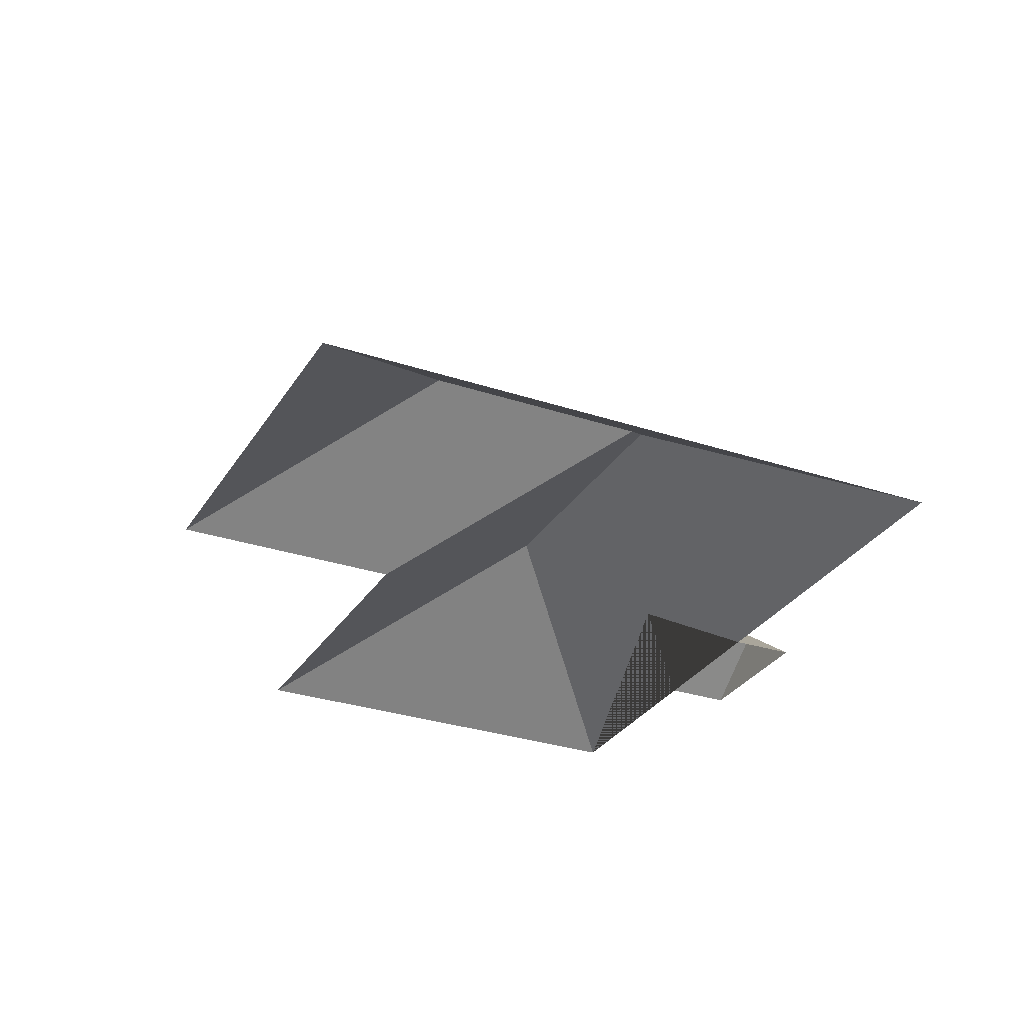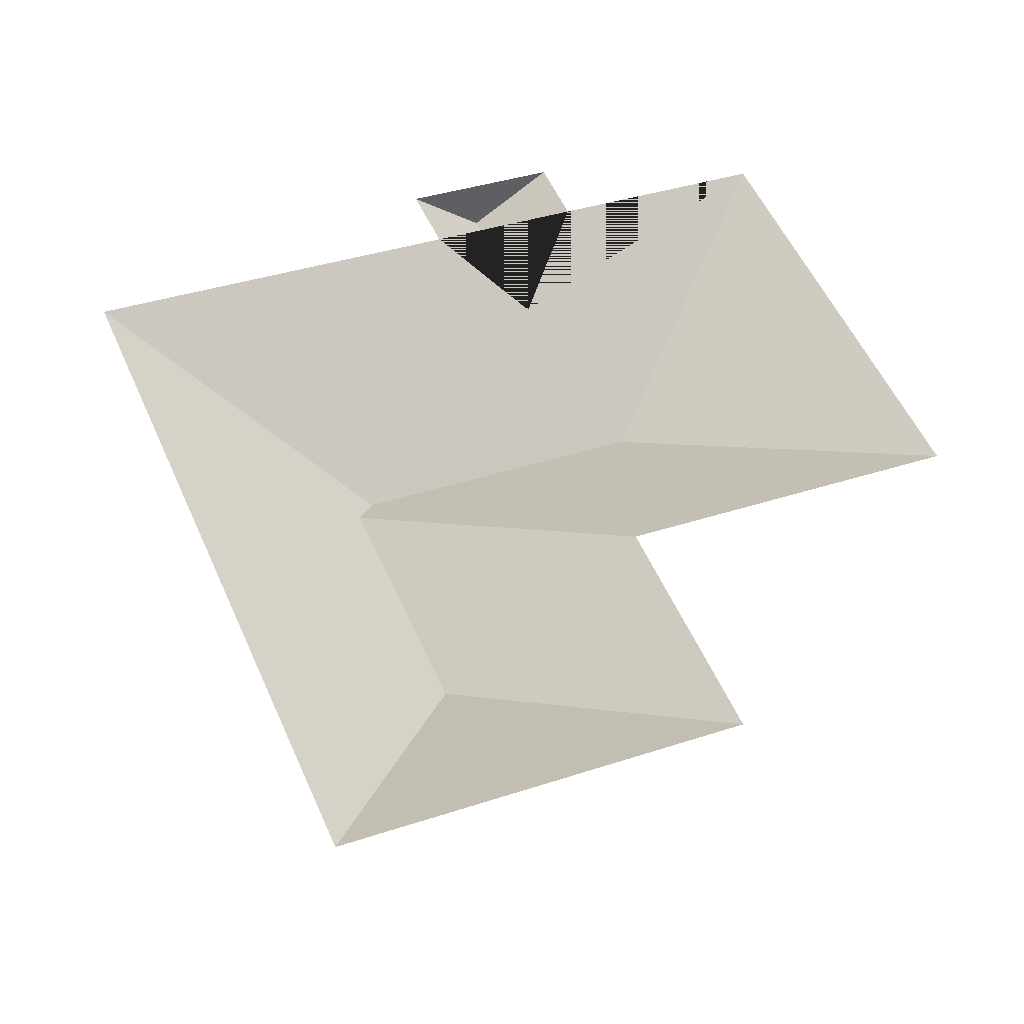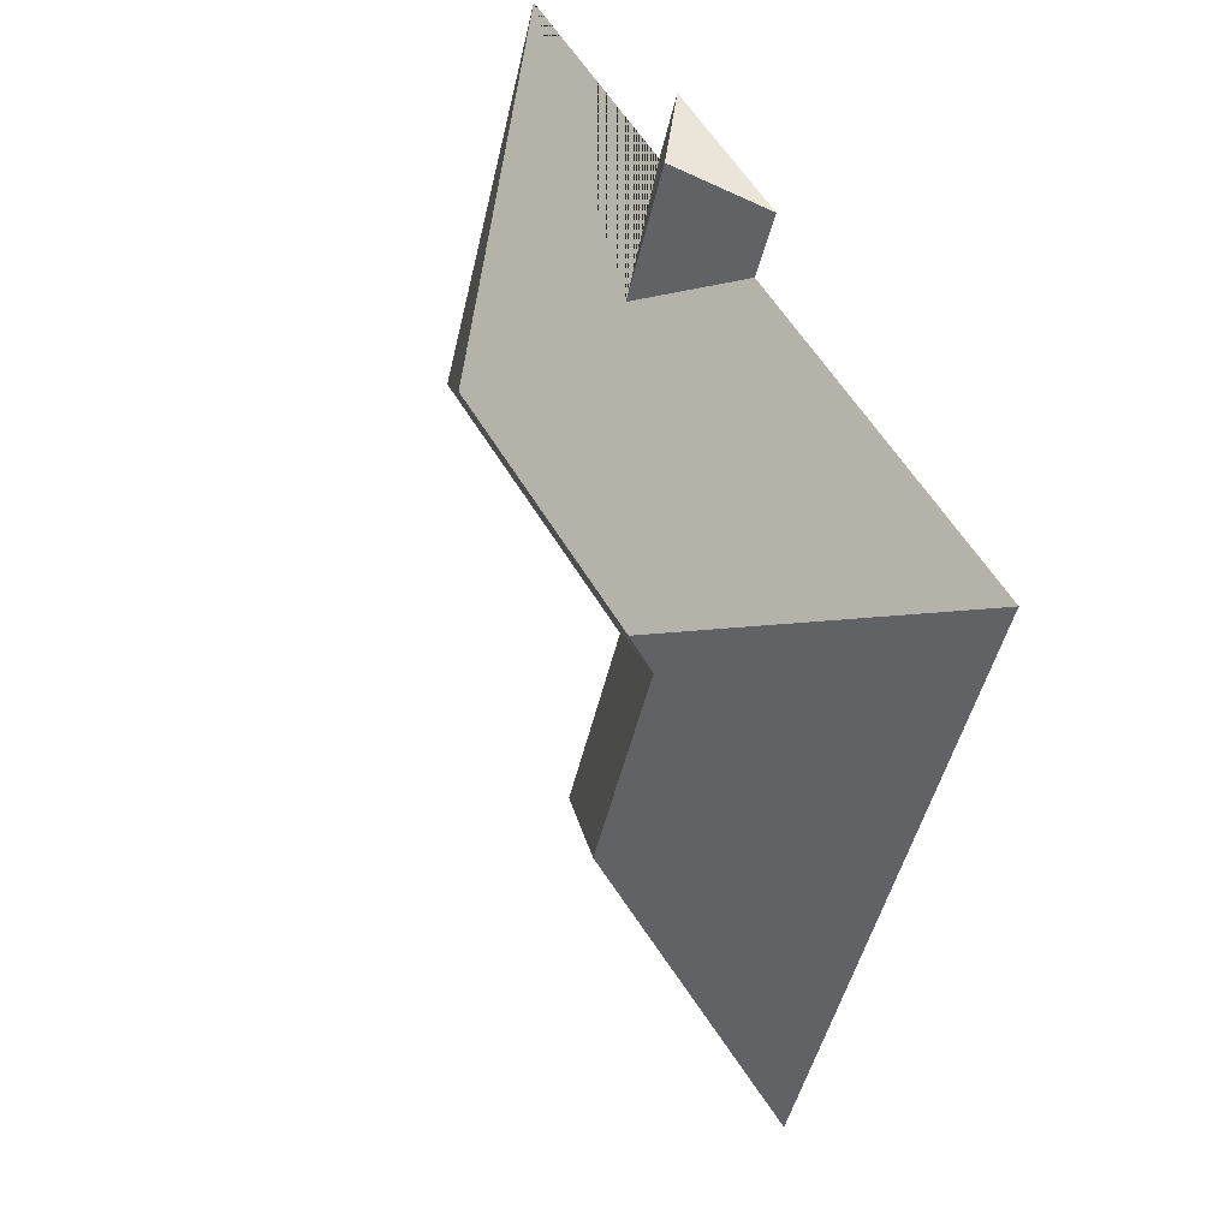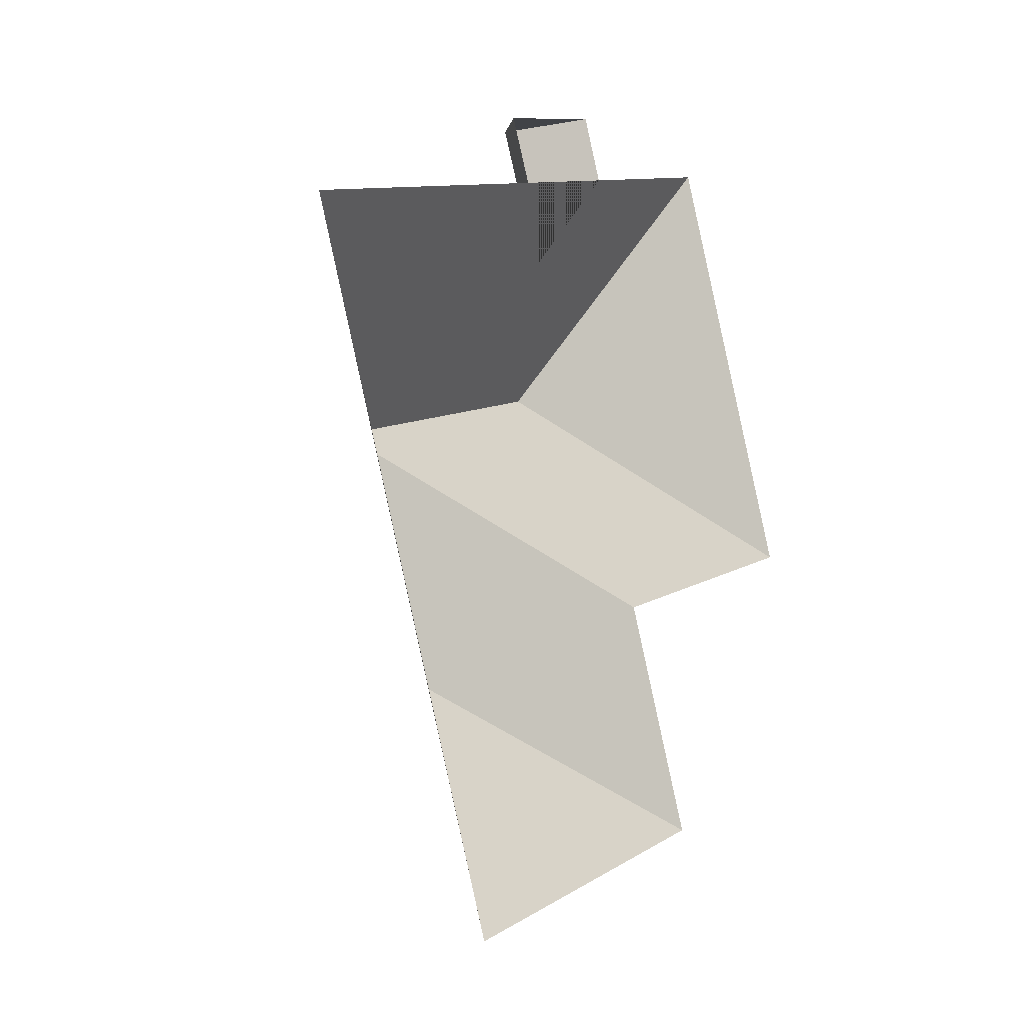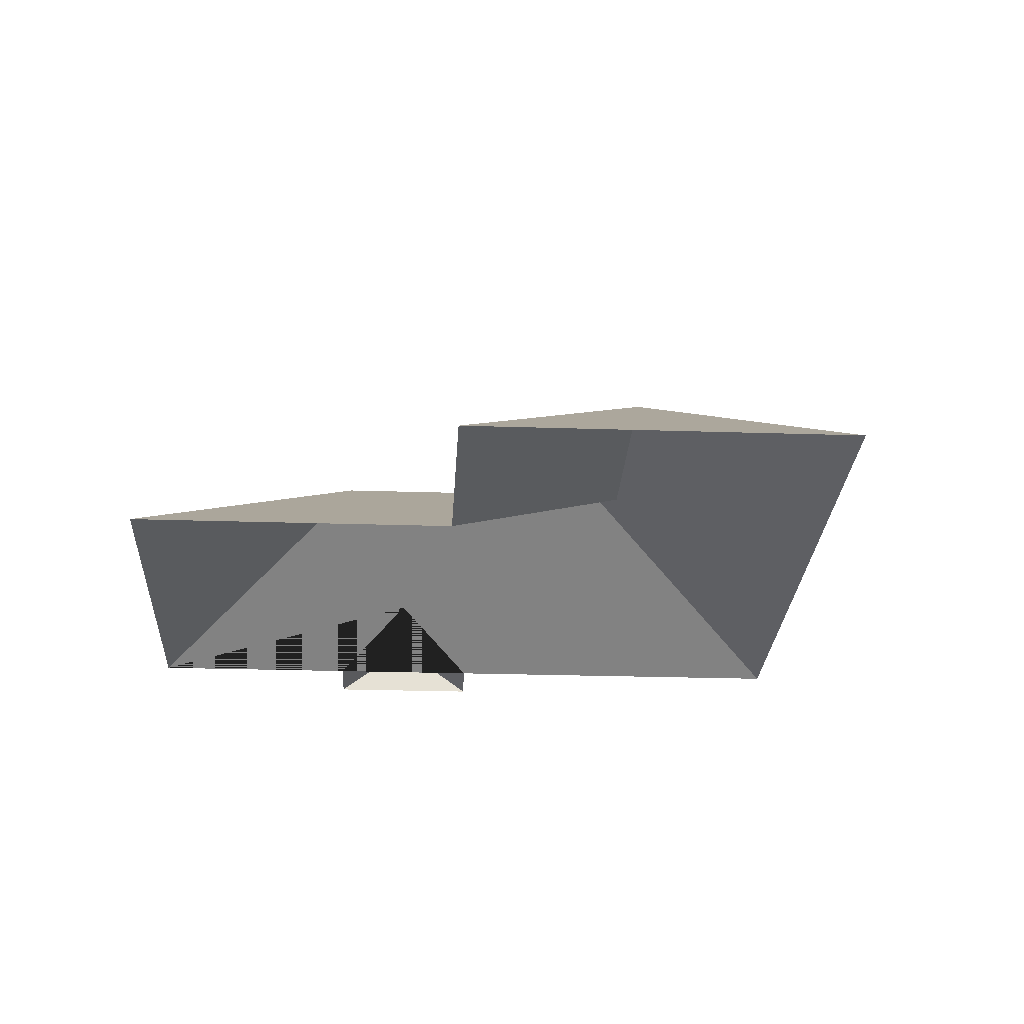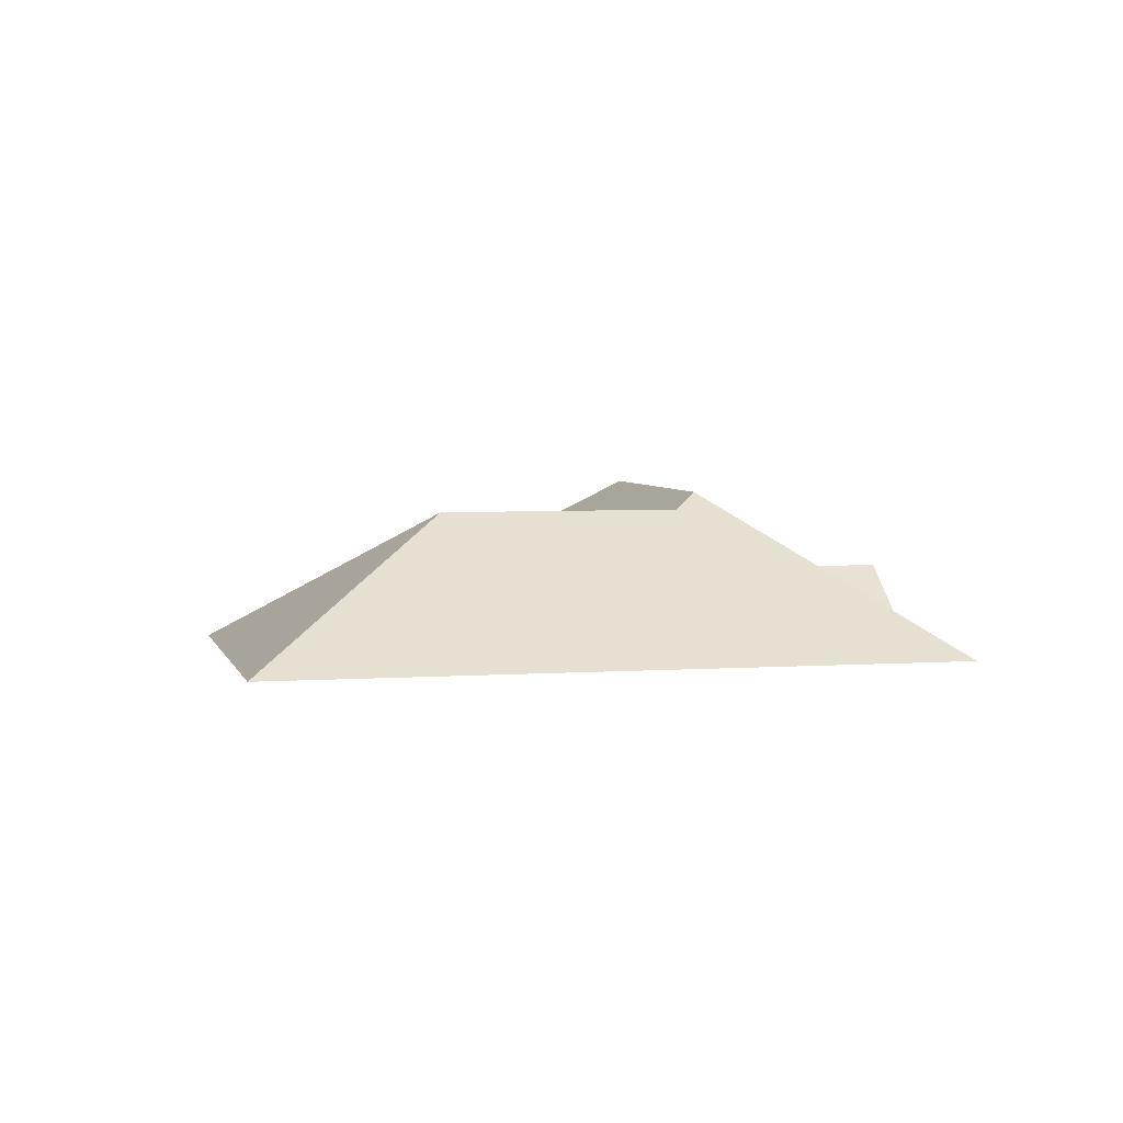
<metadata>
{"format":"obj","ext":"obj","renderer":"f3d","projection":"perspective","resolution":1024,"background":"white","views":[{"elev":-29.7,"azim":-139.2,"up":"+Y"},{"elev":-40.4,"azim":-5.9,"up":"+Z"},{"elev":26.4,"azim":-121.9,"up":"+Z"},{"elev":-18.0,"azim":-57.0,"up":"+Z"},{"elev":-24.9,"azim":153.9,"up":"+Y"},{"elev":4.2,"azim":-126.4,"up":"+Y"}]}
</metadata>
<code>
o CG10_500_043067_0012_roof
v 20.9 75 -154.7
v 144.6 75 -445
v 191.8 137.5 -320.4
v 148.6 137.5 -219.1
v 154.2 145 -204.1
v 166.8 75 -58.96
v 179.4 75 -87.18
v 314.7 75 -372.6
v 271.9 75 -272.2
v 199.9 101.3 -44.86
v 226.6 100.8 -106.3
v 278.8 145 -151.1
v 232.2 75 -31.1
v 244.3 75 -59.55
v 417.8 75 -210
v 336.9 75 -20.09
v 20.9 0 -154.7
v 144.6 0 -445
v 314.7 0 -372.6
v 271.9 0 -272.2
v 417.8 0 -210
v 336.9 0 -20.09
v 244.3 0 -59.55
v 232.2 0 -31.1
v 166.8 0 -58.96
v 179.4 0 -87.18
f 3 2 8
f 8 3 4 9
f 9 4 5 12 15
f 15 12 16
f 16 12 5 1 7 11 14
f 14 11 10 13
f 10 11 7 6
f 1 5 4 3 2
f 13 10 6

</code>
